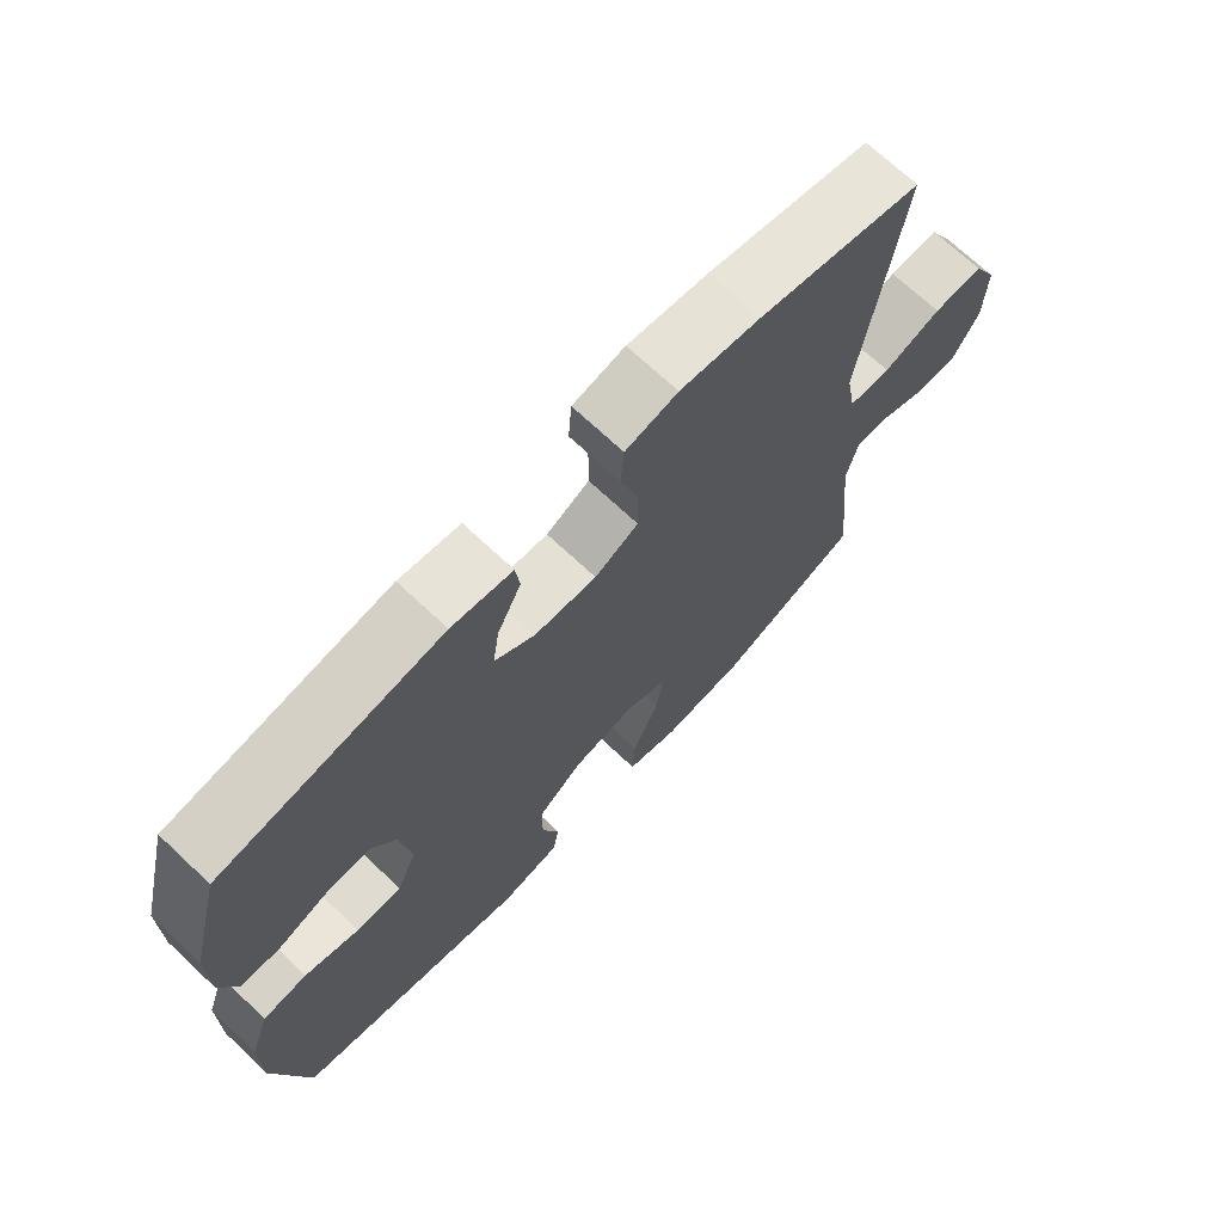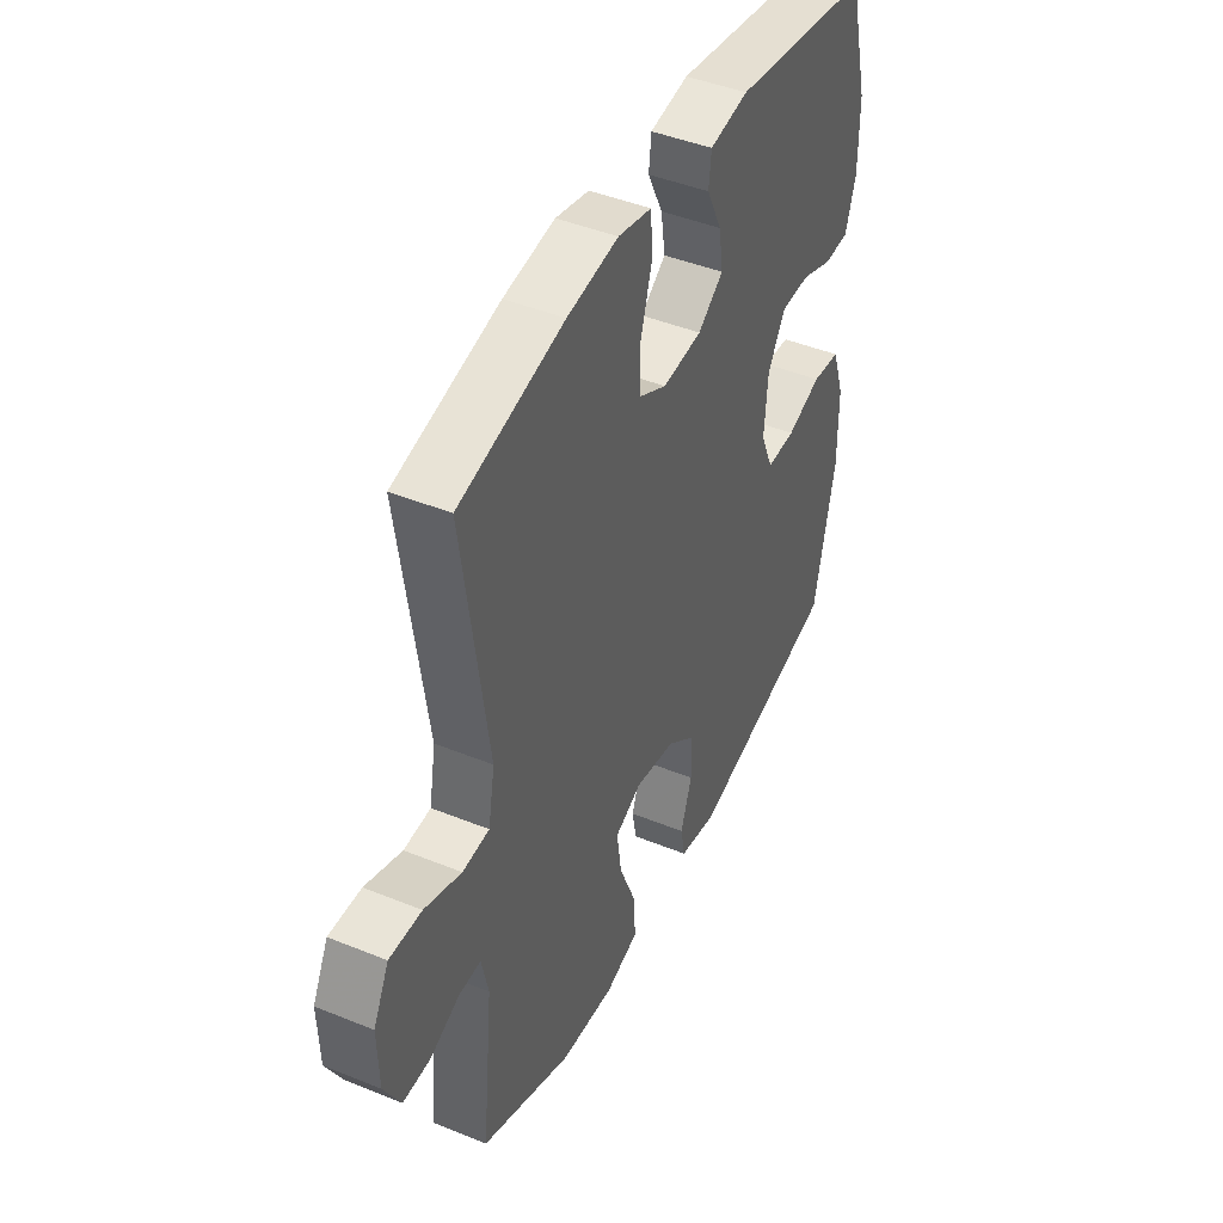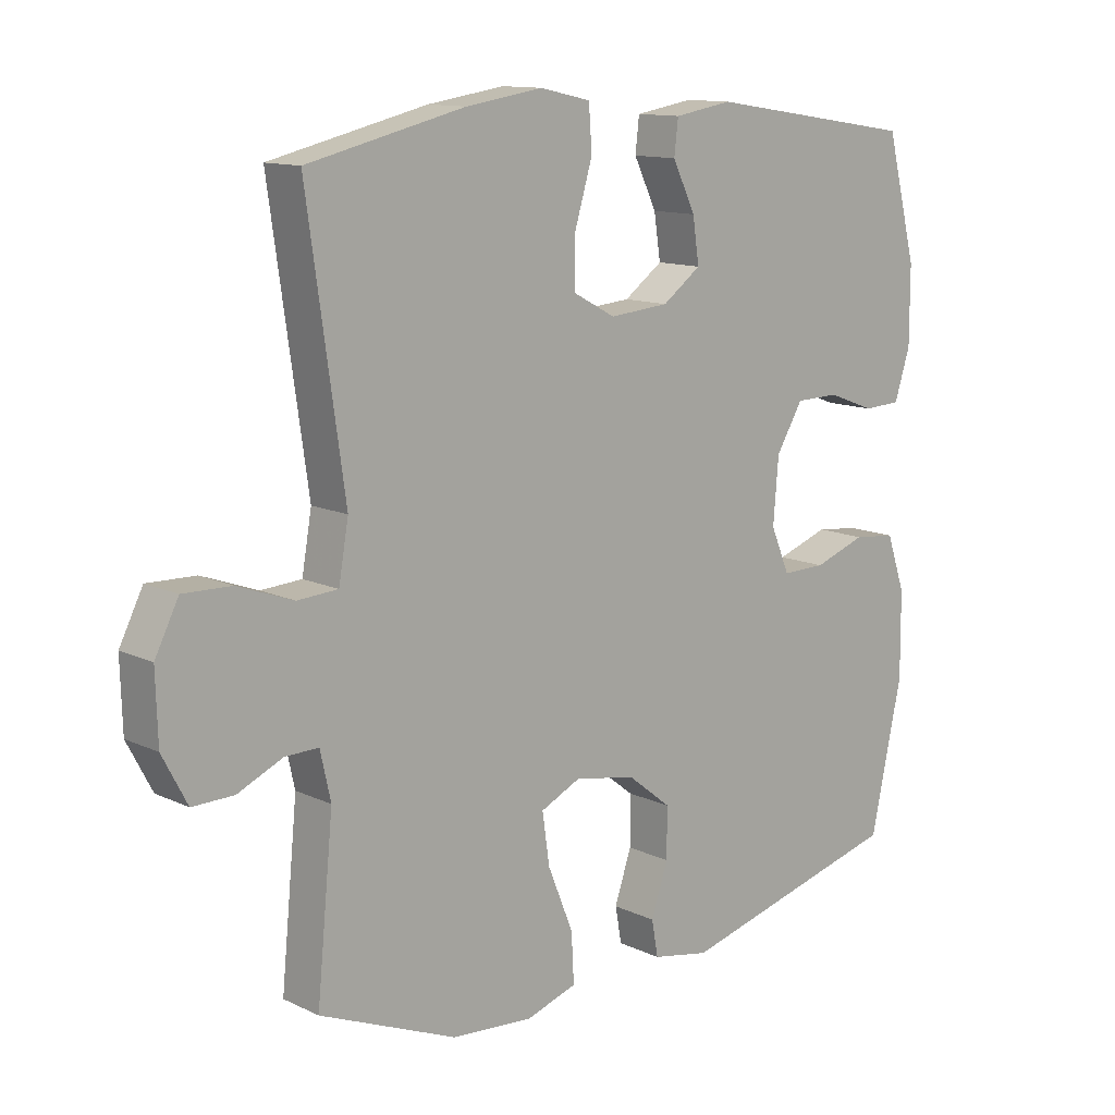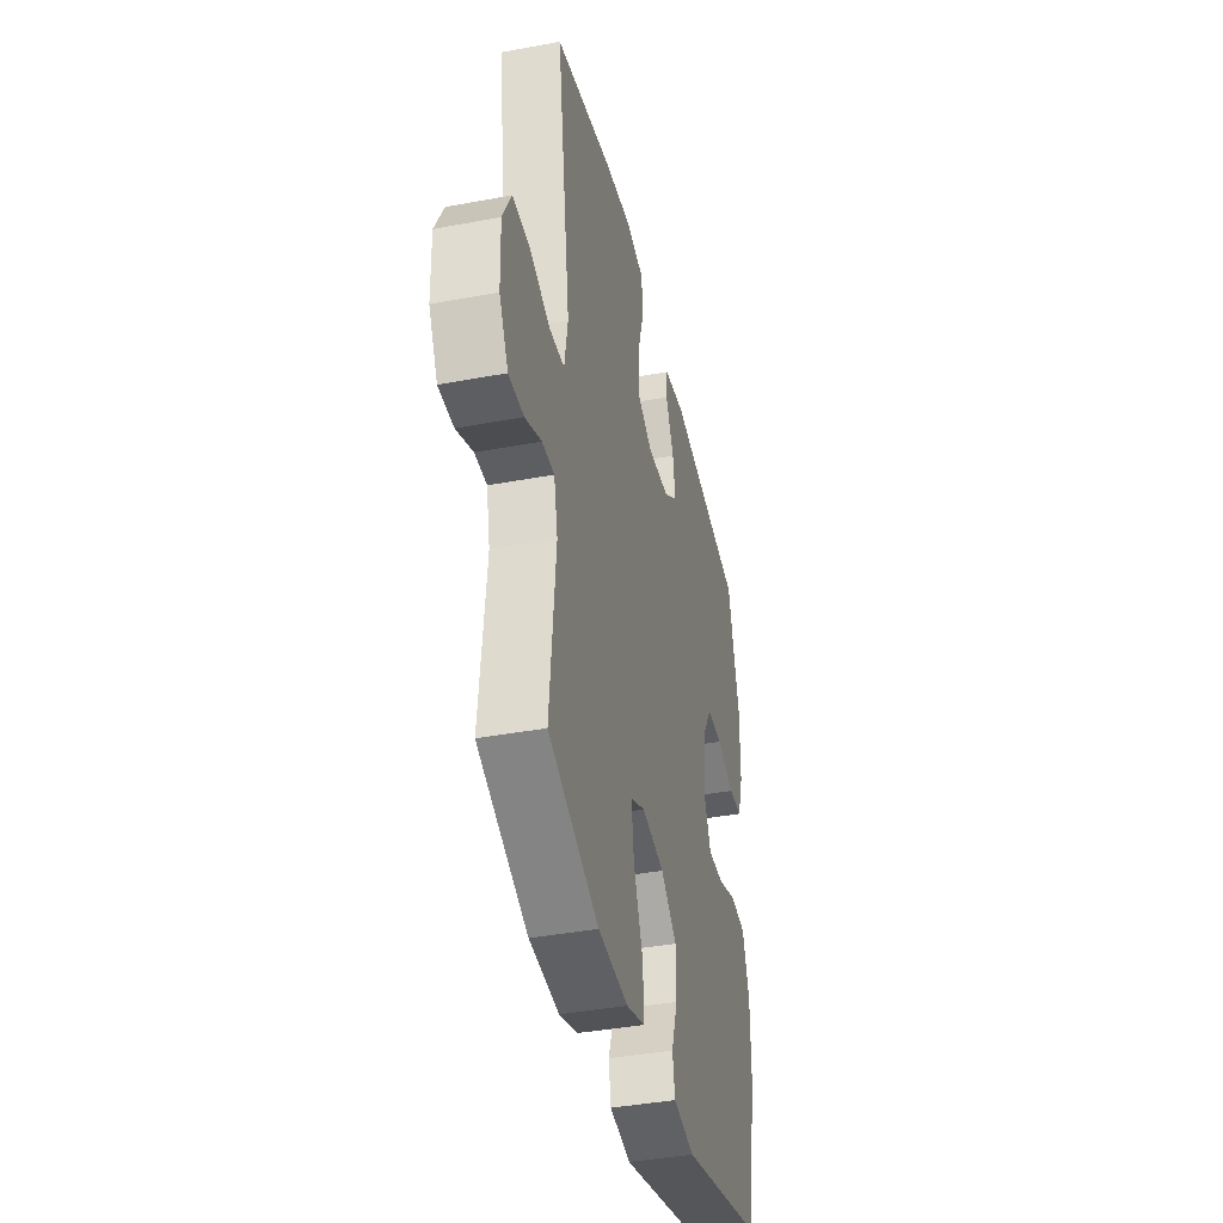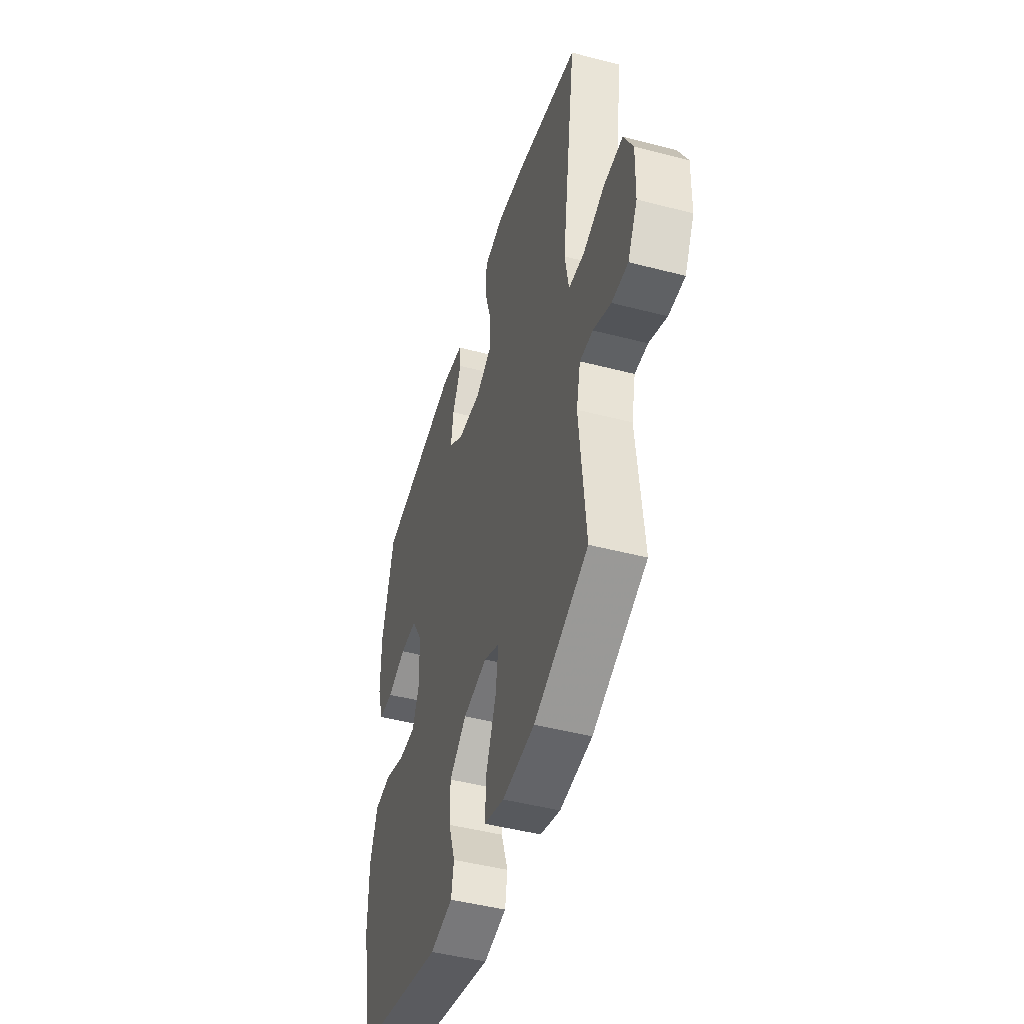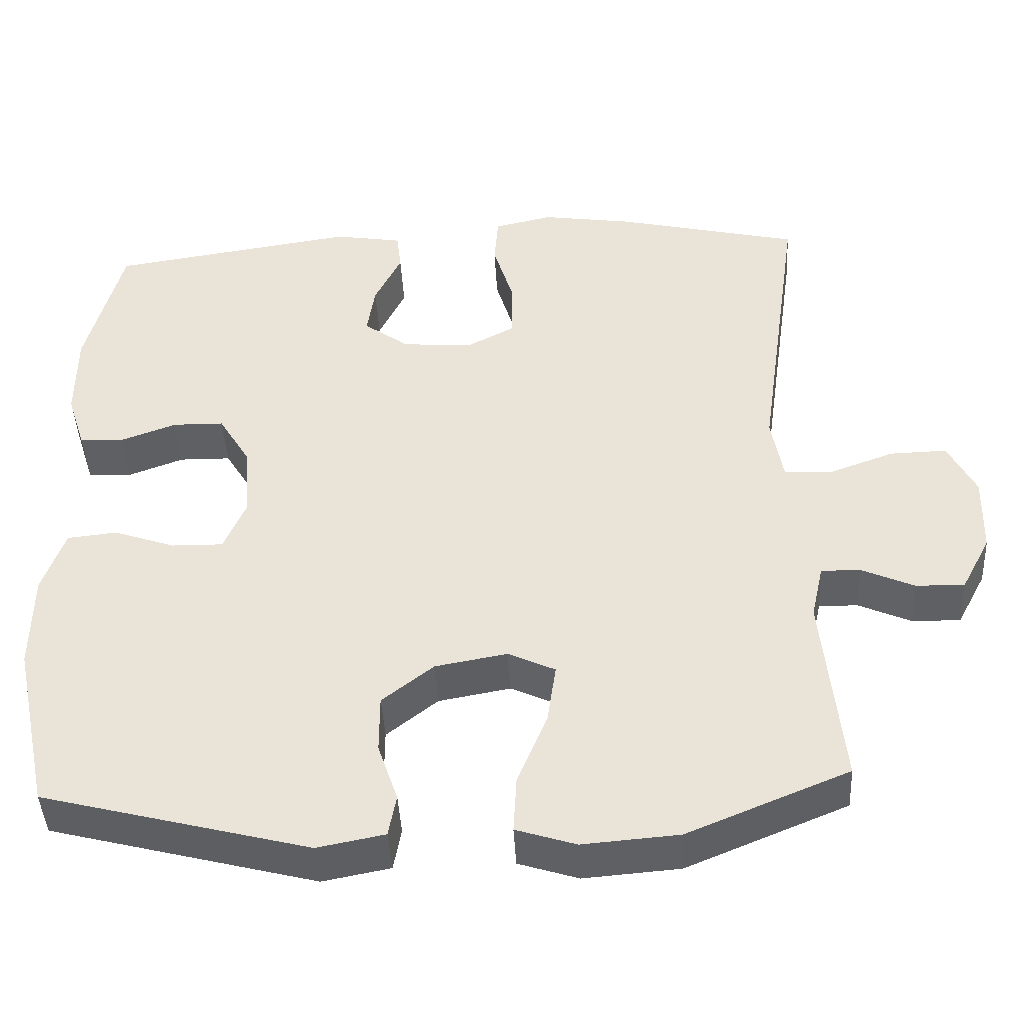
<metadata>
{"format":"obj","ext":"obj","renderer":"f3d","projection":"perspective","resolution":1024,"background":"white","views":[{"elev":70.6,"azim":133.2,"up":"+Z"},{"elev":44.4,"azim":-64.6,"up":"+Z"},{"elev":12.4,"azim":-42.5,"up":"+Z"},{"elev":-40.0,"azim":-77.0,"up":"+Z"},{"elev":-46.8,"azim":-106.5,"up":"+Z"},{"elev":-43.6,"azim":-177.0,"up":"+Z"}]}
</metadata>
<code>
v -0.5 0.07 -0.5
v -0.475 0.07 -0.243
v -0.491 0.07 -0.171
v -0.542 0.07 -0.172
v -0.611 0.07 -0.203
v -0.674 0.07 -0.204
v -0.712 0.07 -0.132
v -0.715 0.07 -0.029
v -0.679 0.07 0.042
v -0.605 0.07 0.04
v -0.52 0.07 0.009
v -0.458 0.07 0.013
v -0.443 0.07 0.099
v -0.5 0.07 0.5
v -0.259 0.07 0.557
v -0.141 0.07 0.575
v -0.064 0.07 0.558
v -0.059 0.07 0.492
v -0.086 0.07 0.402
v -0.086 0.07 0.326
v -0.022 0.07 0.292
v 0.069 0.07 0.3
v 0.128 0.07 0.343
v 0.118 0.07 0.41
v 0.083 0.07 0.482
v 0.089 0.07 0.534
v 0.178 0.07 0.549
v 0.5 0.07 0.5
v 0.547 0.07 0.317
v 0.547 0.07 0.201
v 0.523 0.07 0.126
v 0.466 0.07 0.123
v 0.393 0.07 0.15
v 0.326 0.07 0.149
v 0.285 0.07 0.081
v 0.277 0.07 -0.017
v 0.306 0.07 -0.085
v 0.373 0.07 -0.084
v 0.453 0.07 -0.056
v 0.518 0.07 -0.063
v 0.547 0.07 -0.147
v 0.548 0.07 -0.276
v 0.5 0.07 -0.5
v 0.153 0.07 -0.59
v 0.065 0.07 -0.573
v 0.055 0.07 -0.518
v 0.081 0.07 -0.441
v 0.081 0.07 -0.365
v 0.014 0.07 -0.312
v -0.08 0.07 -0.295
v -0.141 0.07 -0.324
v -0.13 0.07 -0.401
v -0.091 0.07 -0.497
v -0.087 0.07 -0.572
v -0.165 0.07 -0.597
v -0.29 0.07 -0.587
v -0.5 0 -0.5
v -0.475 0 -0.243
v -0.491 0 -0.171
v -0.542 0 -0.172
v -0.611 0 -0.203
v -0.674 0 -0.204
v -0.712 0 -0.132
v -0.715 0 -0.029
v -0.679 0 0.042
v -0.605 0 0.04
v -0.52 0 0.009
v -0.458 0 0.013
v -0.443 0 0.099
v -0.5 0 0.5
v -0.259 0 0.557
v -0.141 0 0.575
v -0.064 0 0.558
v -0.059 0 0.492
v -0.086 0 0.402
v -0.086 0 0.326
v -0.022 0 0.292
v 0.069 0 0.3
v 0.128 0 0.343
v 0.118 0 0.41
v 0.083 0 0.482
v 0.089 0 0.534
v 0.178 0 0.549
v 0.5 0 0.5
v 0.547 0 0.317
v 0.547 0 0.201
v 0.523 0 0.126
v 0.466 0 0.123
v 0.393 0 0.15
v 0.326 0 0.149
v 0.285 0 0.081
v 0.277 0 -0.017
v 0.306 0 -0.085
v 0.373 0 -0.084
v 0.453 0 -0.056
v 0.518 0 -0.063
v 0.547 0 -0.147
v 0.548 0 -0.276
v 0.5 0 -0.5
v 0.153 0 -0.59
v 0.065 0 -0.573
v 0.055 0 -0.518
v 0.081 0 -0.441
v 0.081 0 -0.365
v 0.014 0 -0.312
v -0.08 0 -0.295
v -0.141 0 -0.324
v -0.13 0 -0.401
v -0.091 0 -0.497
v -0.087 0 -0.572
v -0.165 0 -0.597
v -0.29 0 -0.587
f 55 56 1 2
f 52 53 54 55
f 51 52 55 2
f 50 51 2 3
f 49 50 3
f 44 45 46 47
f 44 47 48
f 43 44 48
f 42 43 48 49
f 38 39 40 41
f 37 38 41 42
f 30 31 32 33
f 30 33 34
f 29 30 34
f 28 29 34
f 27 28 34 35
f 24 25 26 27
f 23 24 27 35
f 16 17 18 19
f 16 19 20
f 13 14 15 16
f 12 13 16 20
f 8 9 10 11
f 8 11 12
f 7 8 12
f 4 5 6 7
f 3 4 7 12
f 37 42 49 3
f 22 23 35 36
f 21 22 36 37
f 20 21 37
f 3 12 20 37
f 58 57 112 111
f 111 110 109 108
f 58 111 108 107
f 59 58 107 106
f 59 106 105
f 103 102 101 100
f 104 103 100
f 104 100 99
f 105 104 99 98
f 97 96 95 94
f 98 97 94 93
f 89 88 87 86
f 90 89 86
f 90 86 85
f 90 85 84
f 91 90 84 83
f 83 82 81 80
f 91 83 80 79
f 75 74 73 72
f 76 75 72
f 72 71 70 69
f 76 72 69 68
f 67 66 65 64
f 68 67 64
f 68 64 63
f 63 62 61 60
f 68 63 60 59
f 59 105 98 93
f 92 91 79 78
f 93 92 78 77
f 93 77 76
f 93 76 68 59
f 1 57 58 2
f 2 58 59 3
f 3 59 60 4
f 4 60 61 5
f 5 61 62 6
f 6 62 63 7
f 7 63 64 8
f 8 64 65 9
f 9 65 66 10
f 10 66 67 11
f 11 67 68 12
f 12 68 69 13
f 13 69 70 14
f 14 70 71 15
f 15 71 72 16
f 16 72 73 17
f 17 73 74 18
f 18 74 75 19
f 19 75 76 20
f 20 76 77 21
f 21 77 78 22
f 22 78 79 23
f 23 79 80 24
f 24 80 81 25
f 25 81 82 26
f 26 82 83 27
f 27 83 84 28
f 28 84 85 29
f 29 85 86 30
f 30 86 87 31
f 31 87 88 32
f 32 88 89 33
f 33 89 90 34
f 34 90 91 35
f 35 91 92 36
f 36 92 93 37
f 37 93 94 38
f 38 94 95 39
f 39 95 96 40
f 40 96 97 41
f 41 97 98 42
f 42 98 99 43
f 43 99 100 44
f 44 100 101 45
f 45 101 102 46
f 46 102 103 47
f 47 103 104 48
f 48 104 105 49
f 49 105 106 50
f 50 106 107 51
f 51 107 108 52
f 52 108 109 53
f 53 109 110 54
f 54 110 111 55
f 55 111 112 56
f 56 112 57 1

</code>
